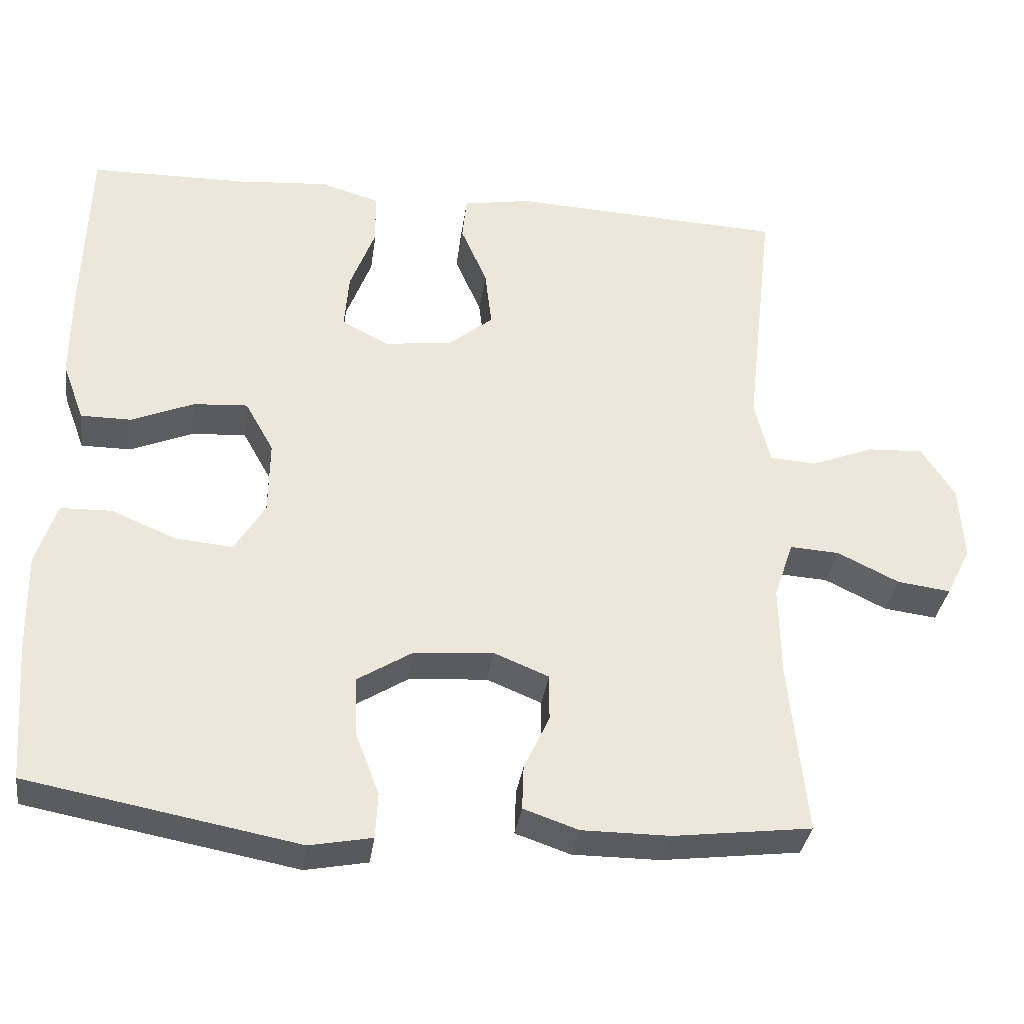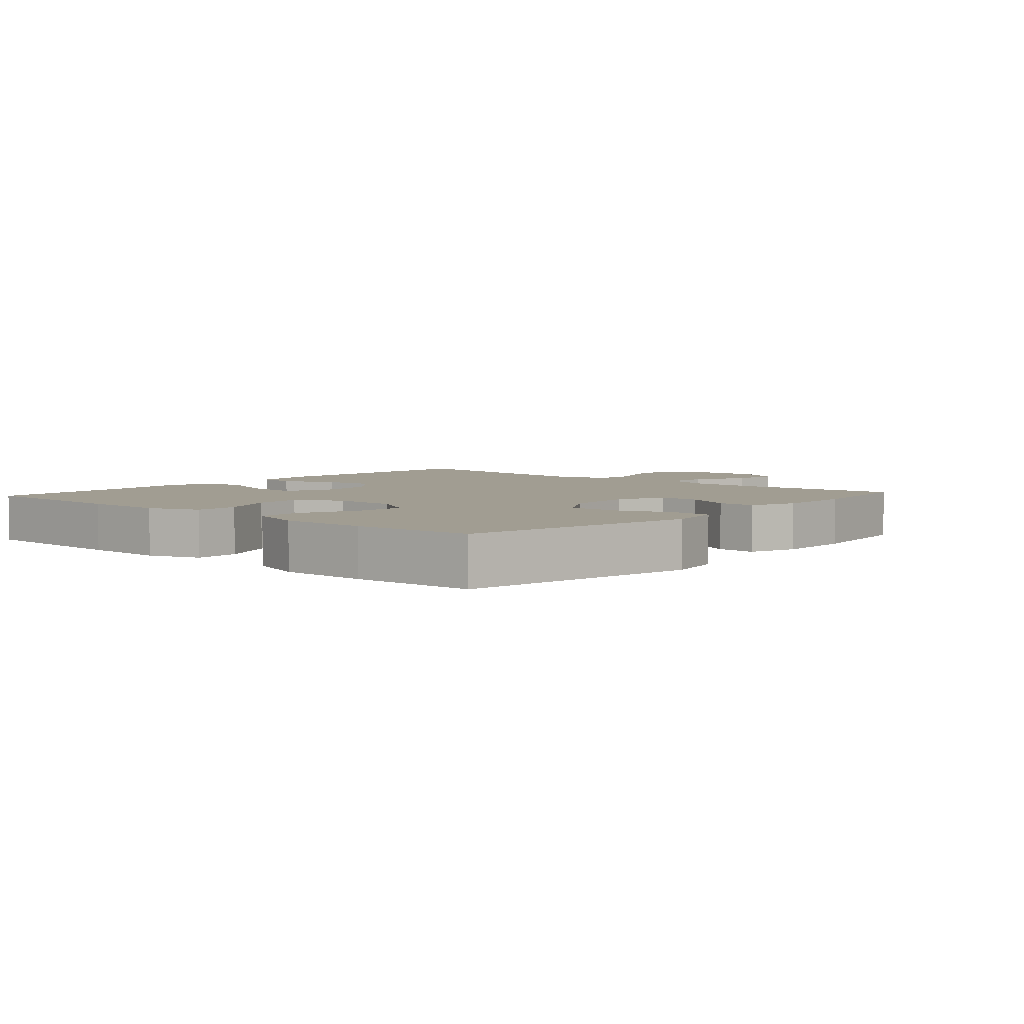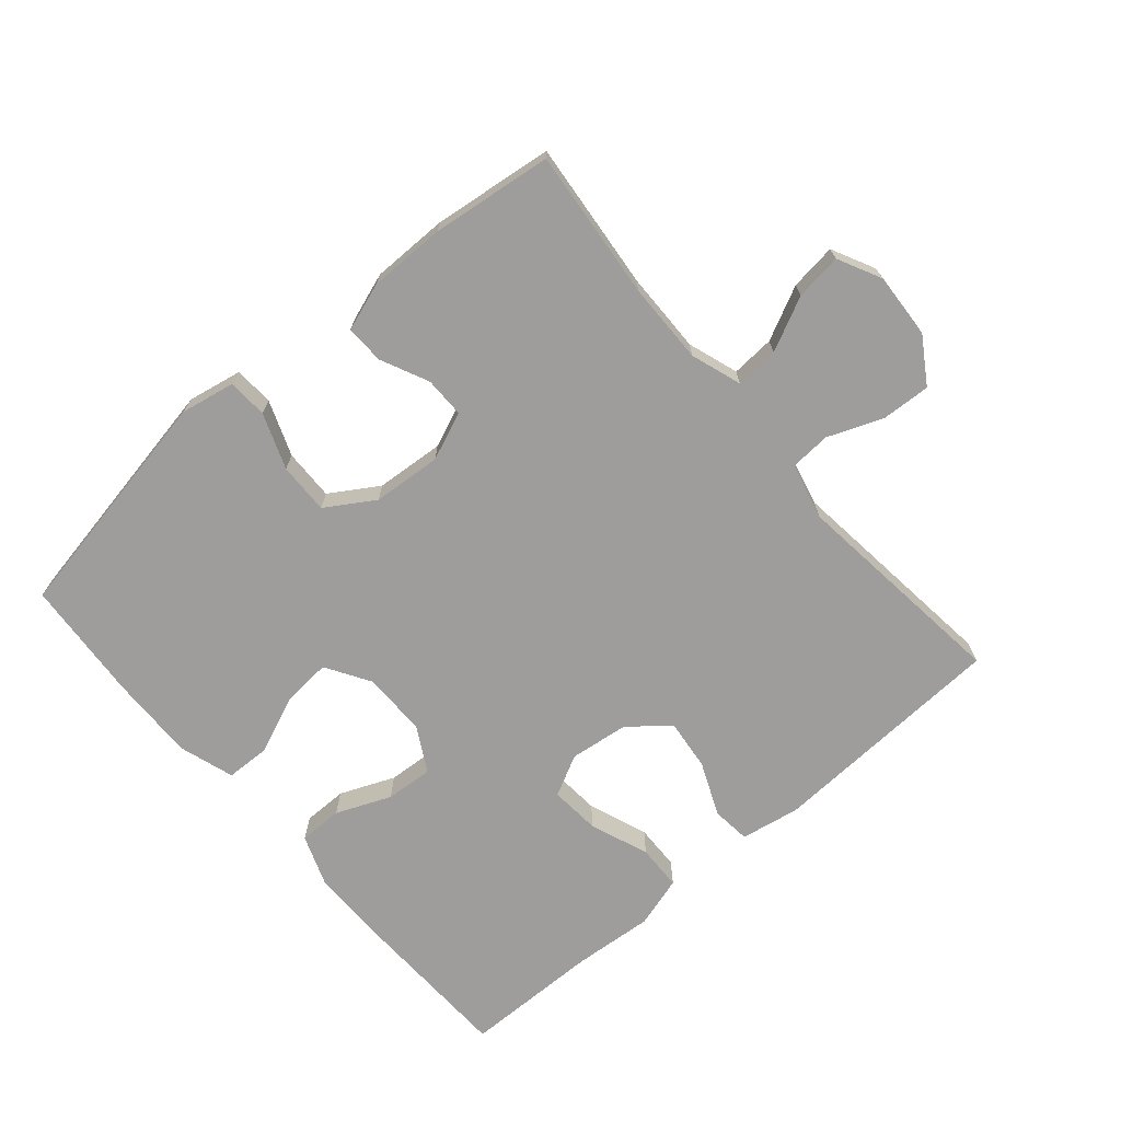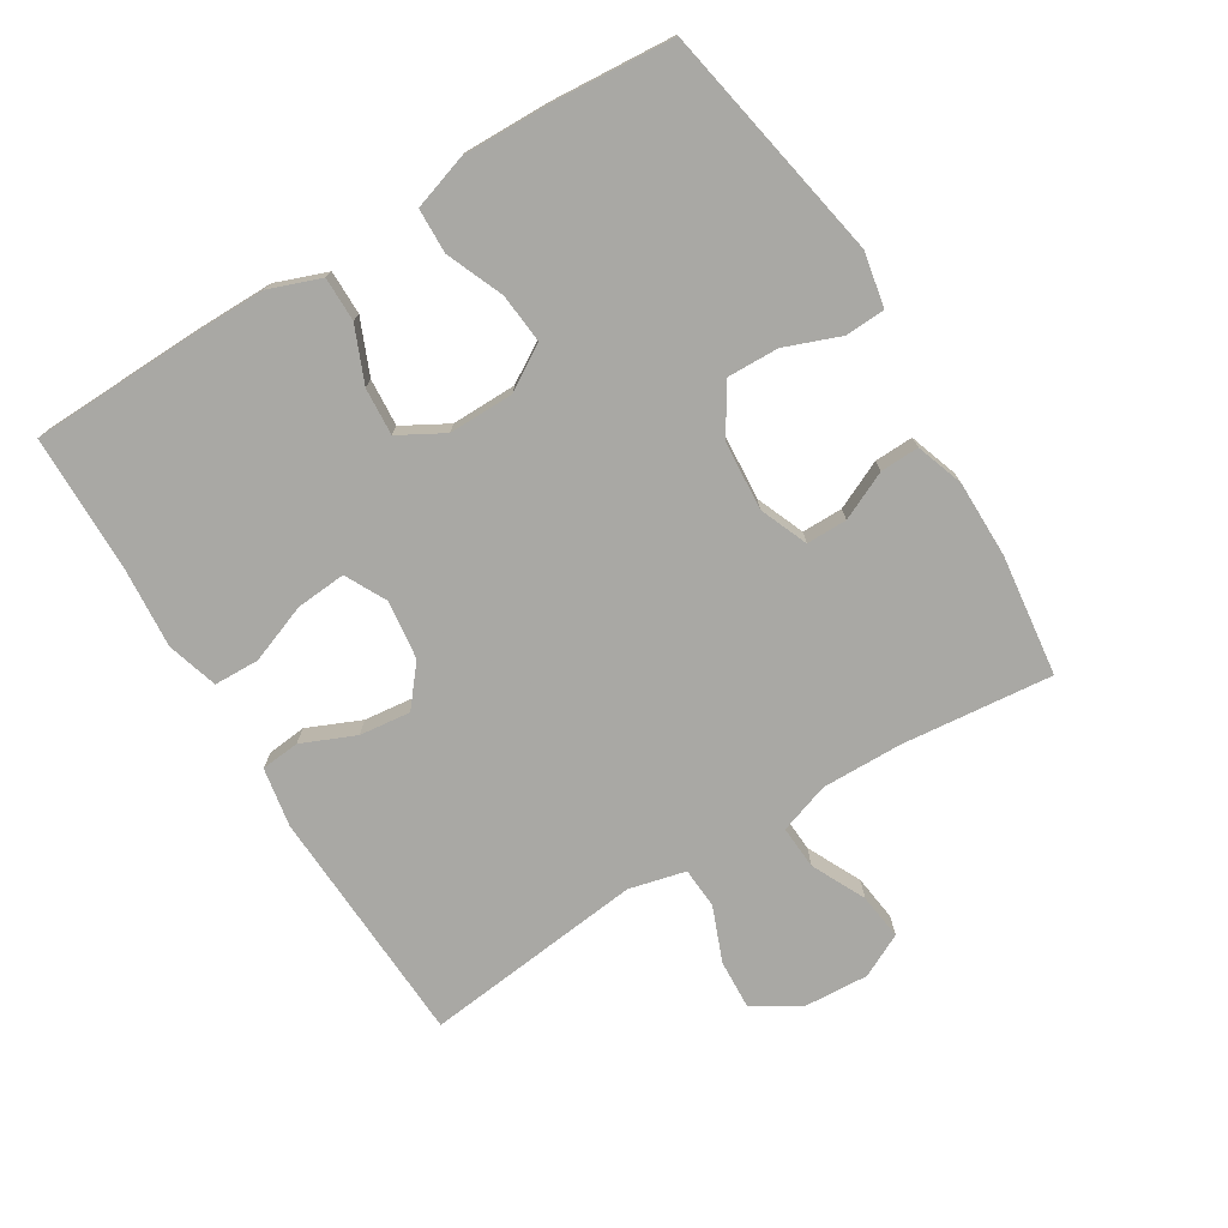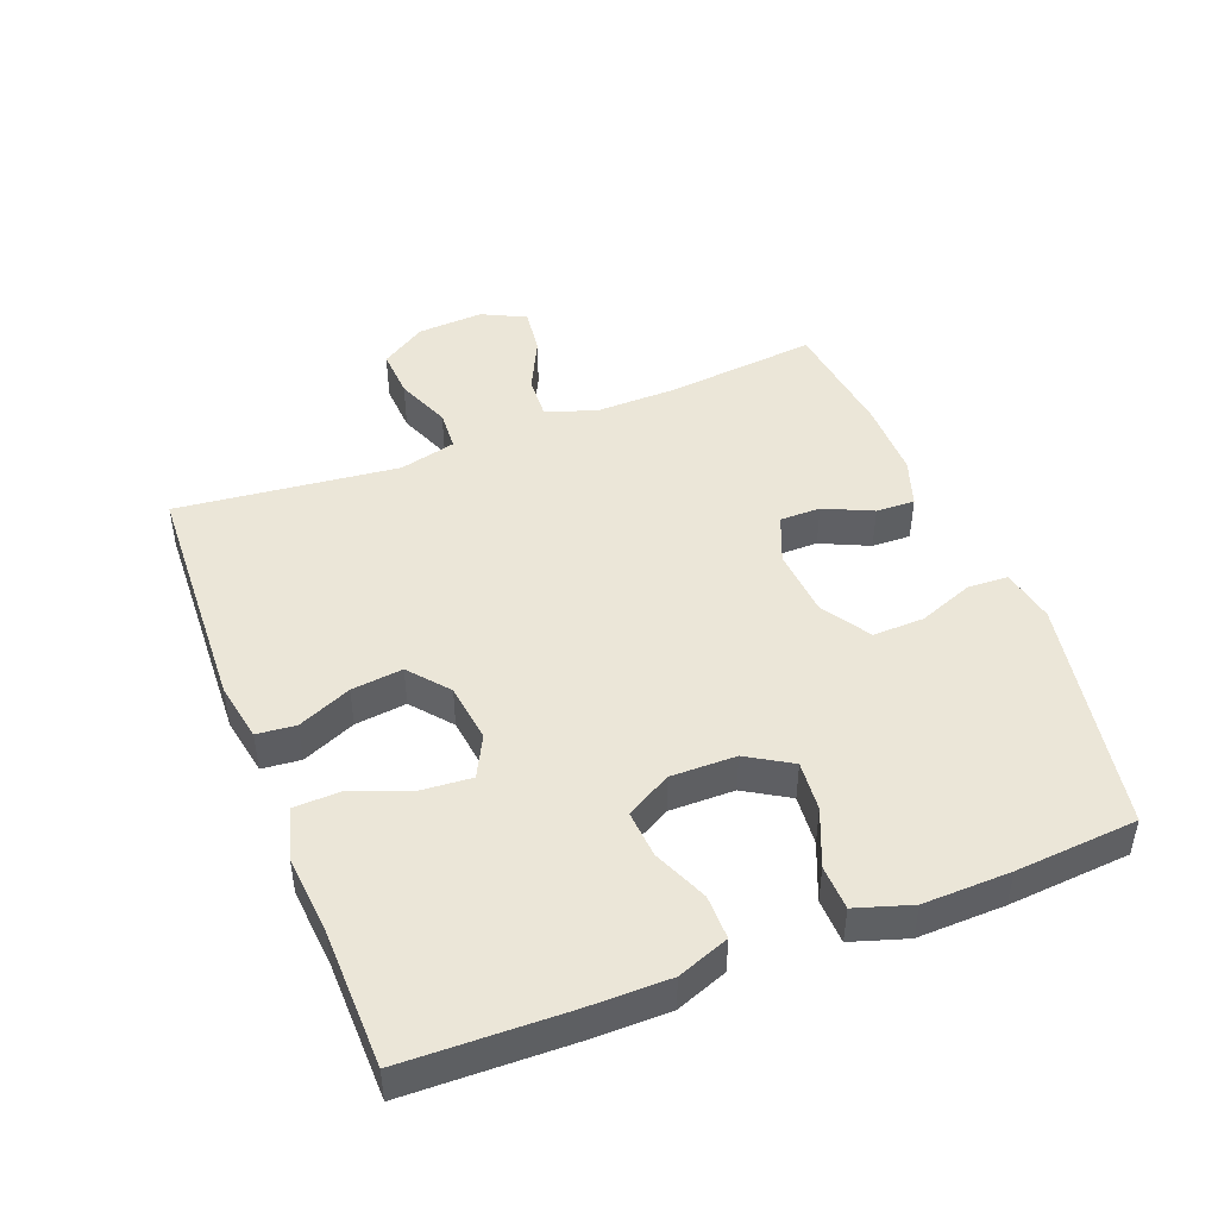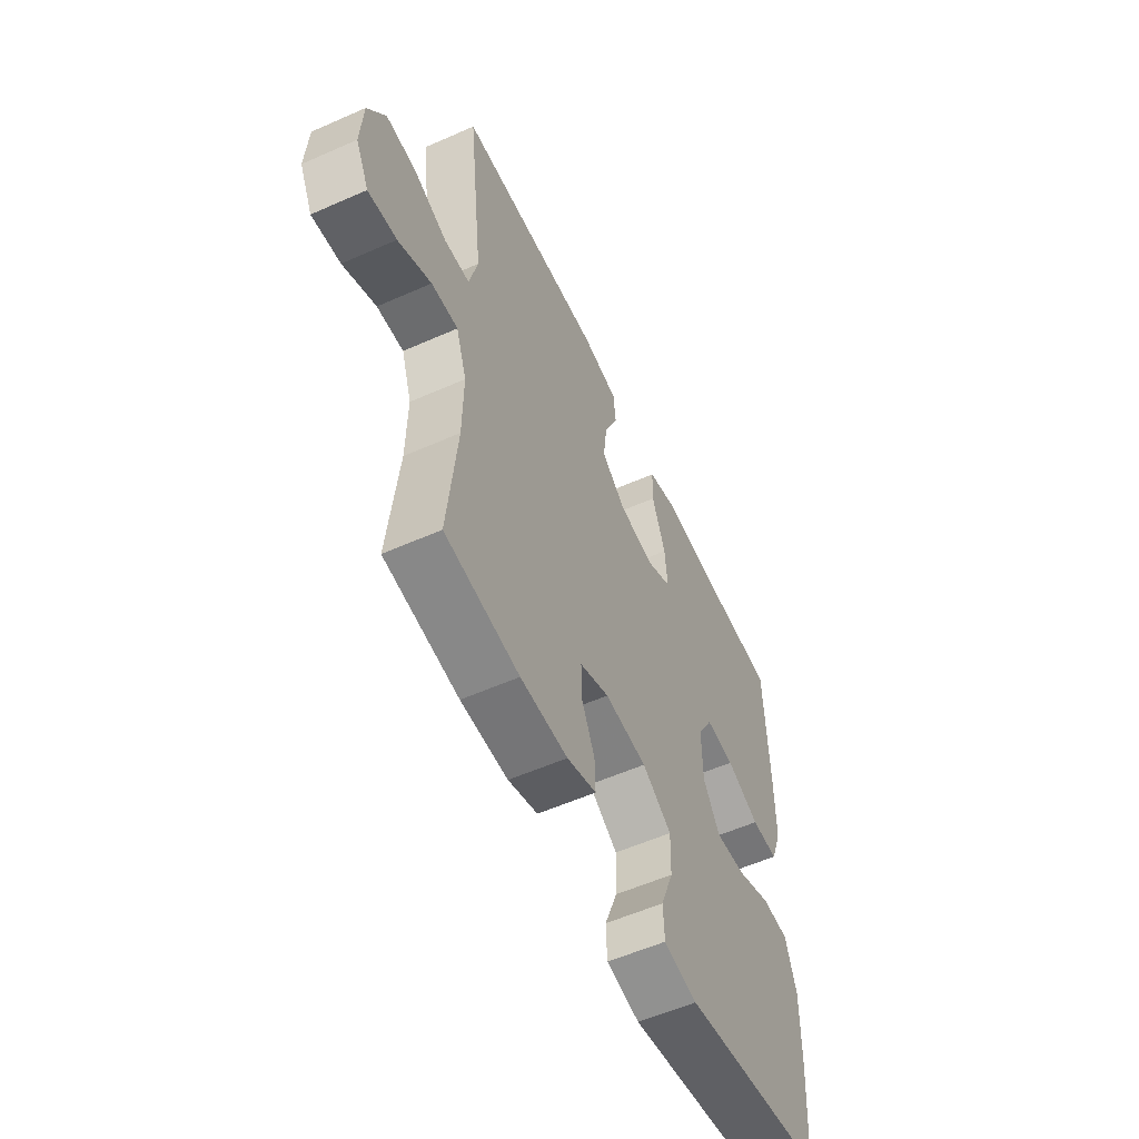
<metadata>
{"format":"obj","ext":"obj","renderer":"f3d","projection":"perspective","resolution":1024,"background":"white","views":[{"elev":-34.2,"azim":172.1,"up":"+Z"},{"elev":4.6,"azim":131.6,"up":"+Y"},{"elev":-70.6,"azim":-139.3,"up":"+Y"},{"elev":-74.9,"azim":121.5,"up":"+Y"},{"elev":46.2,"azim":68.6,"up":"+Y"},{"elev":-56.6,"azim":-65.2,"up":"+Z"}]}
</metadata>
<code>
v -0.5 0.07 -0.5
v -0.477 0.07 -0.271
v -0.475 0.07 -0.148
v -0.501 0.07 -0.071
v -0.567 0.07 -0.075
v -0.649 0.07 -0.115
v -0.72 0.07 -0.124
v -0.753 0.07 -0.058
v -0.747 0.07 0.042
v -0.703 0.07 0.111
v -0.628 0.07 0.107
v -0.545 0.07 0.074
v -0.483 0.07 0.078
v -0.462 0.07 0.164
v -0.5 0.07 0.5
v -0.135 0.07 0.517
v -0.045 0.07 0.501
v -0.039 0.07 0.442
v -0.074 0.07 0.361
v -0.083 0.07 0.283
v -0.023 0.07 0.234
v 0.067 0.07 0.223
v 0.129 0.07 0.255
v 0.123 0.07 0.331
v 0.089 0.07 0.421
v 0.091 0.07 0.49
v 0.169 0.07 0.513
v 0.291 0.07 0.503
v 0.5 0.07 0.5
v 0.507 0.07 0.256
v 0.507 0.07 0.132
v 0.478 0.07 0.054
v 0.411 0.07 0.054
v 0.328 0.07 0.089
v 0.256 0.07 0.094
v 0.218 0.07 0.026
v 0.219 0.07 -0.073
v 0.26 0.07 -0.14
v 0.336 0.07 -0.133
v 0.422 0.07 -0.097
v 0.49 0.07 -0.099
v 0.517 0.07 -0.183
v 0.514 0.07 -0.315
v 0.5 0.07 -0.5
v 0.141 0.07 -0.567
v 0.058 0.07 -0.551
v 0.055 0.07 -0.49
v 0.087 0.07 -0.406
v 0.089 0.07 -0.328
v 0.016 0.07 -0.282
v -0.089 0.07 -0.274
v -0.162 0.07 -0.304
v -0.162 0.07 -0.366
v -0.128 0.07 -0.439
v -0.126 0.07 -0.498
v -0.199 0.07 -0.523
v -0.316 0.07 -0.523
v -0.5 0 -0.5
v -0.477 0 -0.271
v -0.475 0 -0.148
v -0.501 0 -0.071
v -0.567 0 -0.075
v -0.649 0 -0.115
v -0.72 0 -0.124
v -0.753 0 -0.058
v -0.747 0 0.042
v -0.703 0 0.111
v -0.628 0 0.107
v -0.545 0 0.074
v -0.483 0 0.078
v -0.462 0 0.164
v -0.5 0 0.5
v -0.135 0 0.517
v -0.045 0 0.501
v -0.039 0 0.442
v -0.074 0 0.361
v -0.083 0 0.283
v -0.023 0 0.234
v 0.067 0 0.223
v 0.129 0 0.255
v 0.123 0 0.331
v 0.089 0 0.421
v 0.091 0 0.49
v 0.169 0 0.513
v 0.291 0 0.503
v 0.5 0 0.5
v 0.507 0 0.256
v 0.507 0 0.132
v 0.478 0 0.054
v 0.411 0 0.054
v 0.328 0 0.089
v 0.256 0 0.094
v 0.218 0 0.026
v 0.219 0 -0.073
v 0.26 0 -0.14
v 0.336 0 -0.133
v 0.422 0 -0.097
v 0.49 0 -0.099
v 0.517 0 -0.183
v 0.514 0 -0.315
v 0.5 0 -0.5
v 0.141 0 -0.567
v 0.058 0 -0.551
v 0.055 0 -0.49
v 0.087 0 -0.406
v 0.089 0 -0.328
v 0.016 0 -0.282
v -0.089 0 -0.274
v -0.162 0 -0.304
v -0.162 0 -0.366
v -0.128 0 -0.439
v -0.126 0 -0.498
v -0.199 0 -0.523
v -0.316 0 -0.523
f 57 1 2
f 56 57 2
f 55 56 2
f 54 55 2
f 53 54 2
f 52 53 2 3
f 51 52 3 4
f 50 51 4
f 46 47 48
f 45 46 48
f 44 45 48
f 43 44 48
f 42 43 48
f 41 42 48
f 40 41 48
f 39 40 48
f 38 39 48 49
f 37 38 49 50
f 32 33 34
f 31 32 34
f 30 31 34
f 29 30 34
f 28 29 34
f 28 34 35
f 27 28 35
f 26 27 35
f 25 26 35
f 24 25 35
f 23 24 35 36
f 17 18 19
f 16 17 19
f 15 16 19
f 14 15 19
f 13 14 19 20
f 10 11 12
f 9 10 12
f 8 9 12
f 7 8 12
f 6 7 12
f 5 6 12
f 4 5 12 13
f 37 50 4
f 36 37 4
f 23 36 4
f 22 23 4
f 21 22 4 13
f 13 20 21
f 59 58 114
f 59 114 113
f 59 113 112
f 59 112 111
f 59 111 110
f 60 59 110 109
f 61 60 109 108
f 61 108 107
f 105 104 103
f 105 103 102
f 105 102 101
f 105 101 100
f 105 100 99
f 105 99 98
f 105 98 97
f 105 97 96
f 106 105 96 95
f 107 106 95 94
f 91 90 89
f 91 89 88
f 91 88 87
f 91 87 86
f 91 86 85
f 92 91 85
f 92 85 84
f 92 84 83
f 92 83 82
f 92 82 81
f 93 92 81 80
f 76 75 74
f 76 74 73
f 76 73 72
f 76 72 71
f 77 76 71 70
f 69 68 67
f 69 67 66
f 69 66 65
f 69 65 64
f 69 64 63
f 69 63 62
f 70 69 62 61
f 61 107 94
f 61 94 93
f 61 93 80
f 61 80 79
f 70 61 79 78
f 78 77 70
f 1 58 59 2
f 2 59 60 3
f 3 60 61 4
f 4 61 62 5
f 5 62 63 6
f 6 63 64 7
f 7 64 65 8
f 8 65 66 9
f 9 66 67 10
f 10 67 68 11
f 11 68 69 12
f 12 69 70 13
f 13 70 71 14
f 14 71 72 15
f 15 72 73 16
f 16 73 74 17
f 17 74 75 18
f 18 75 76 19
f 19 76 77 20
f 20 77 78 21
f 21 78 79 22
f 22 79 80 23
f 23 80 81 24
f 24 81 82 25
f 25 82 83 26
f 26 83 84 27
f 27 84 85 28
f 28 85 86 29
f 29 86 87 30
f 30 87 88 31
f 31 88 89 32
f 32 89 90 33
f 33 90 91 34
f 34 91 92 35
f 35 92 93 36
f 36 93 94 37
f 37 94 95 38
f 38 95 96 39
f 39 96 97 40
f 40 97 98 41
f 41 98 99 42
f 42 99 100 43
f 43 100 101 44
f 44 101 102 45
f 45 102 103 46
f 46 103 104 47
f 47 104 105 48
f 48 105 106 49
f 49 106 107 50
f 50 107 108 51
f 51 108 109 52
f 52 109 110 53
f 53 110 111 54
f 54 111 112 55
f 55 112 113 56
f 56 113 114 57
f 57 114 58 1

</code>
